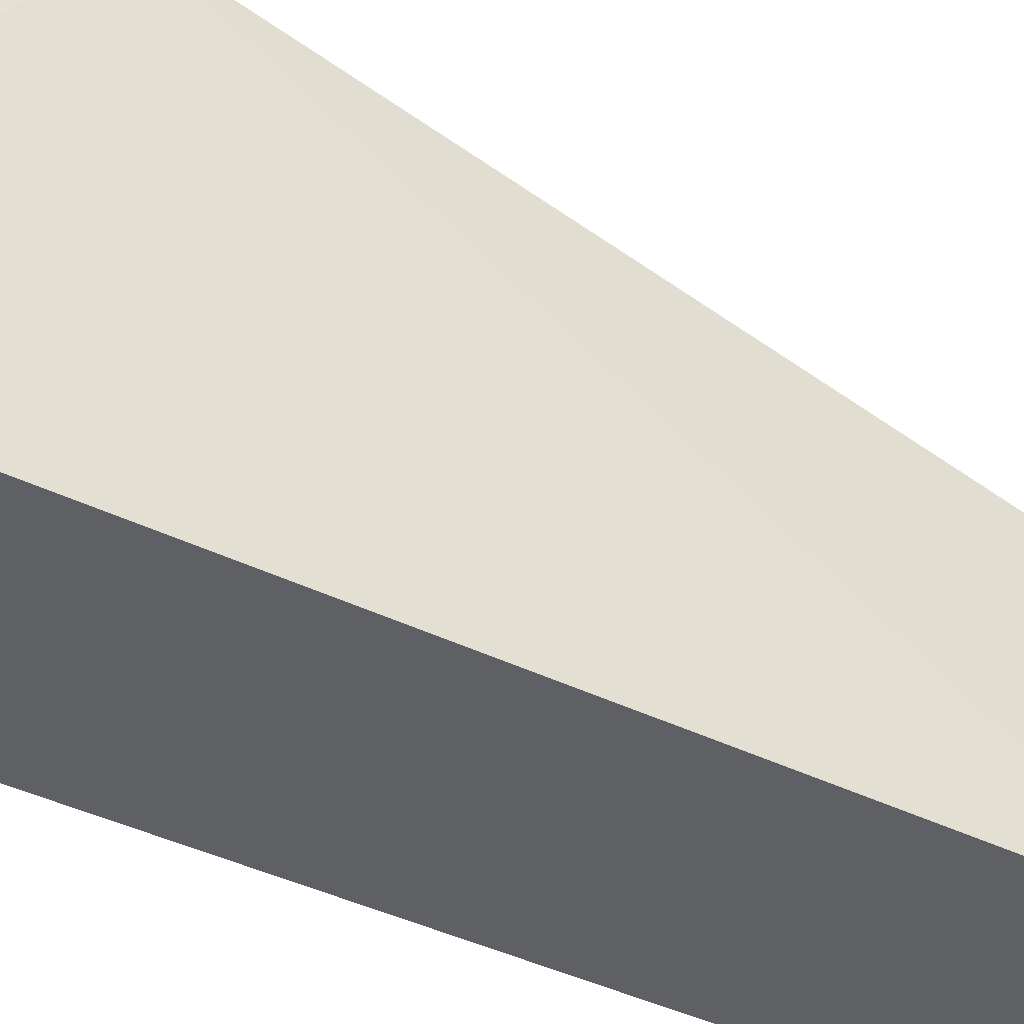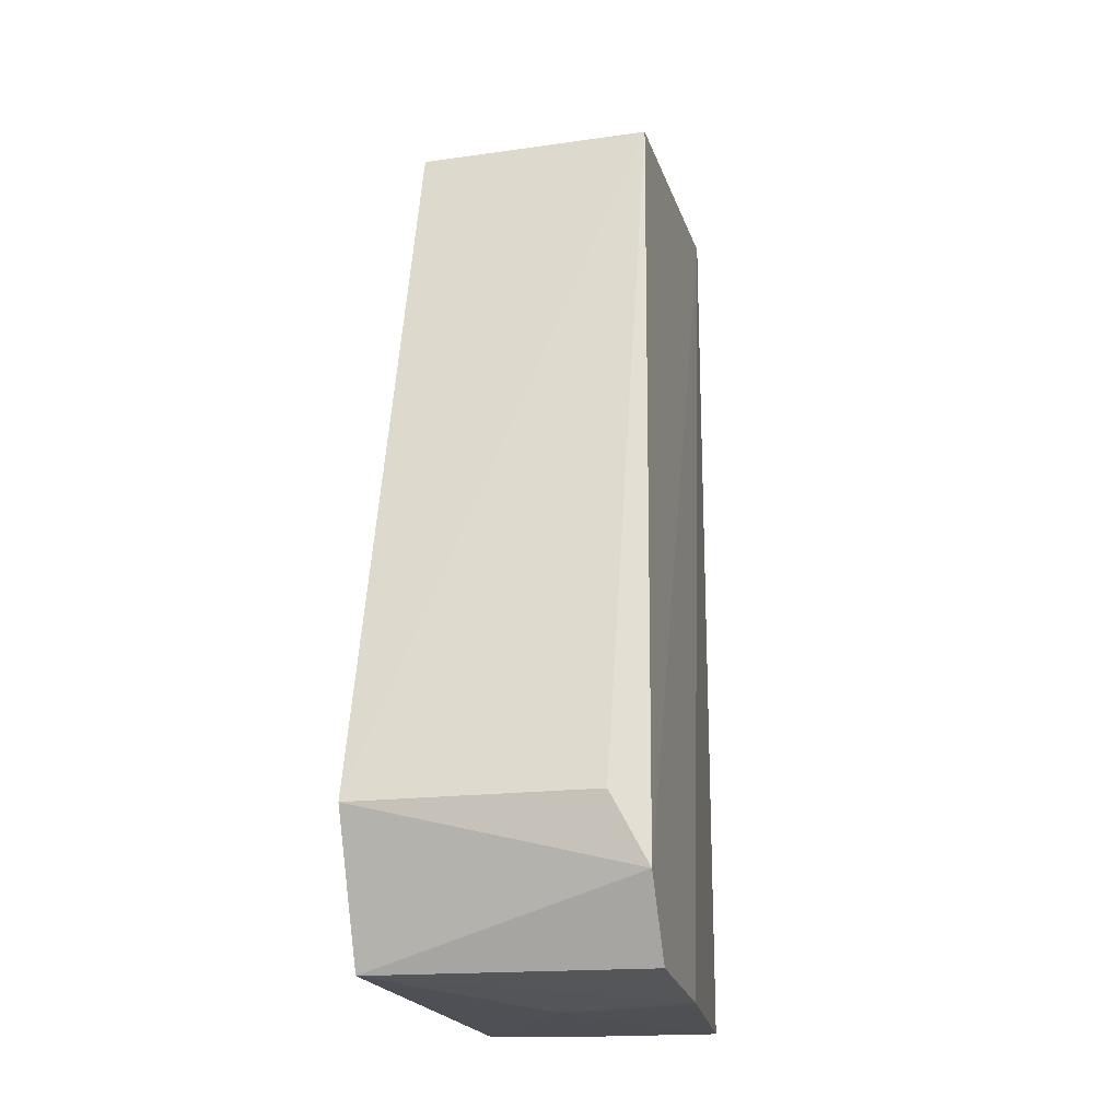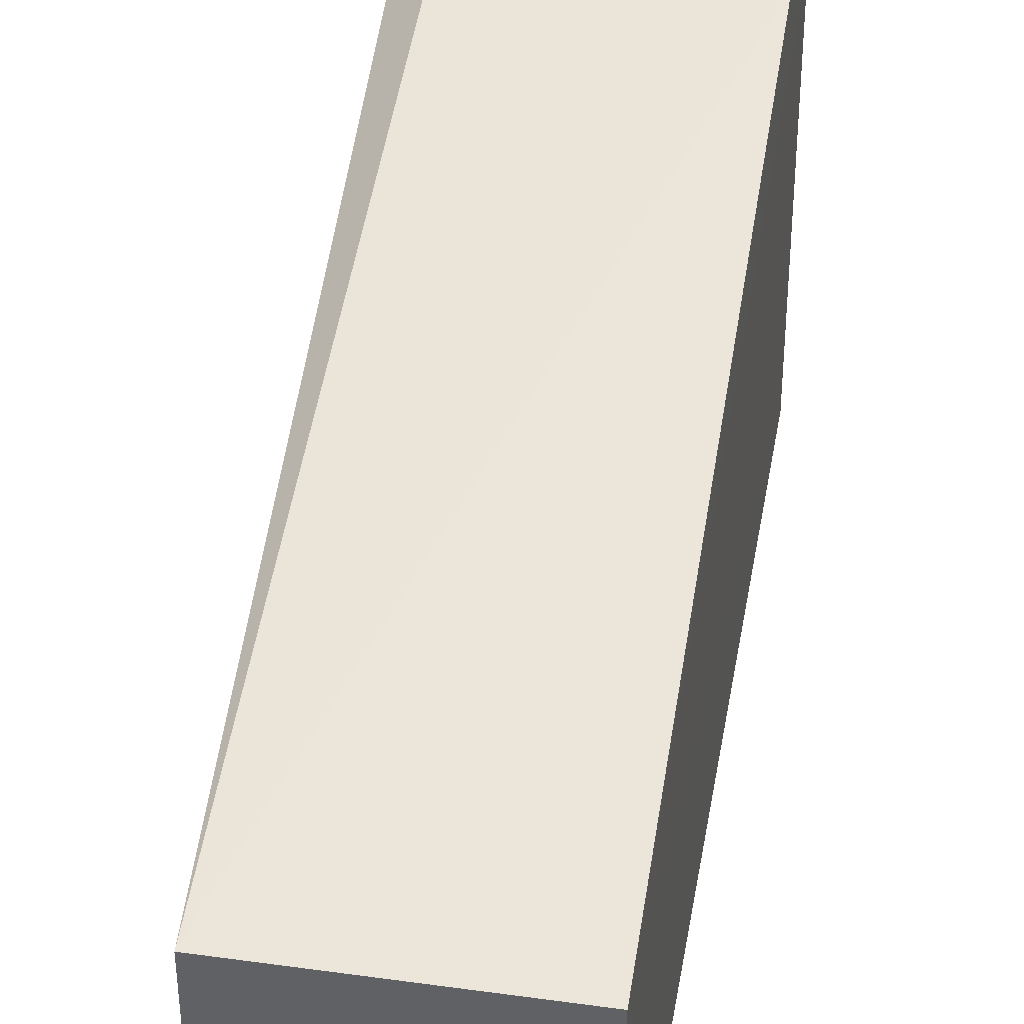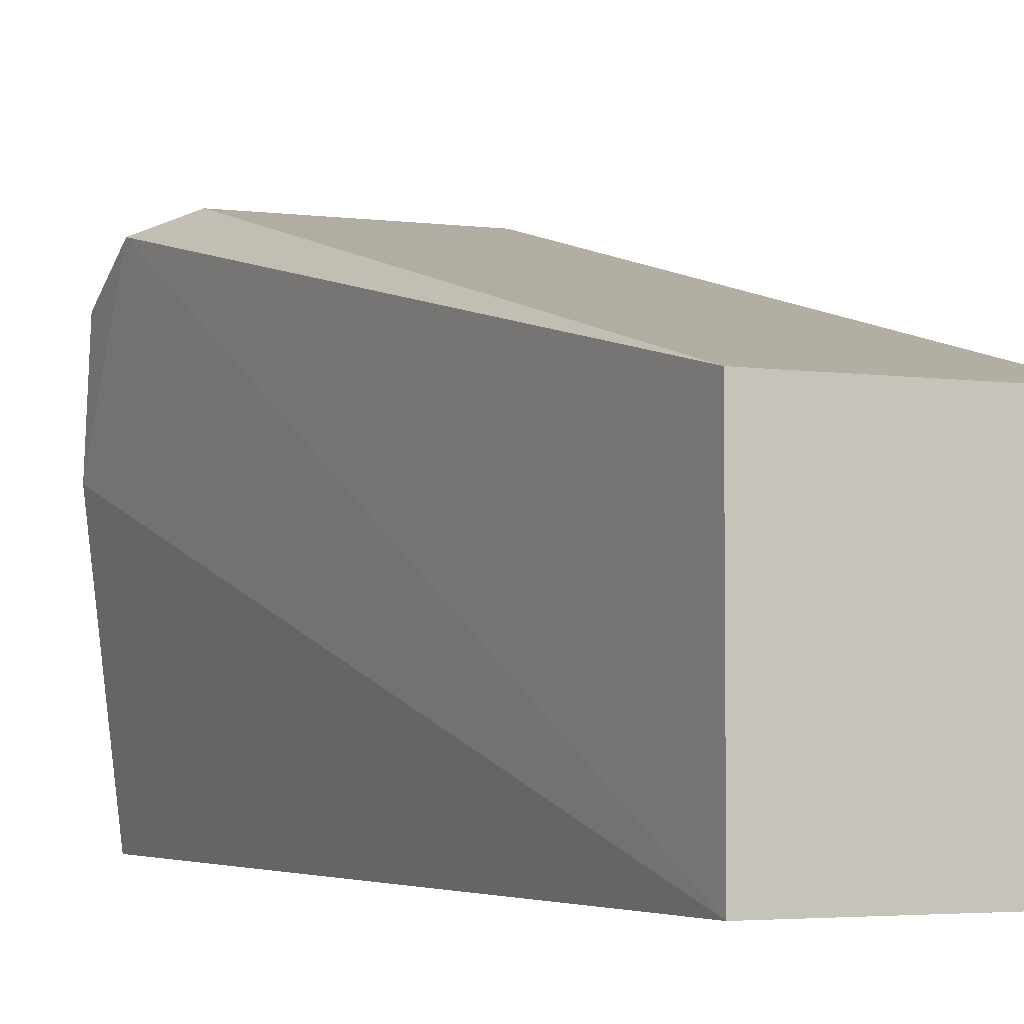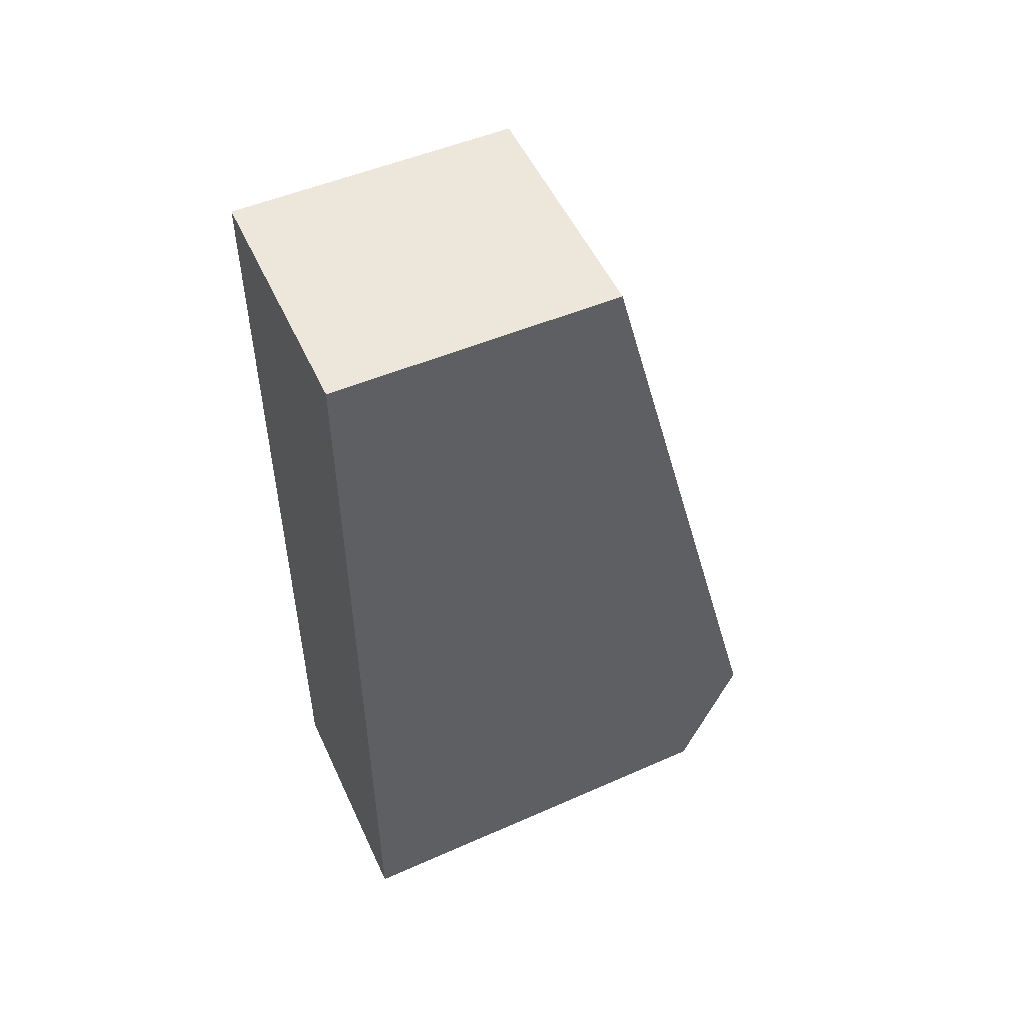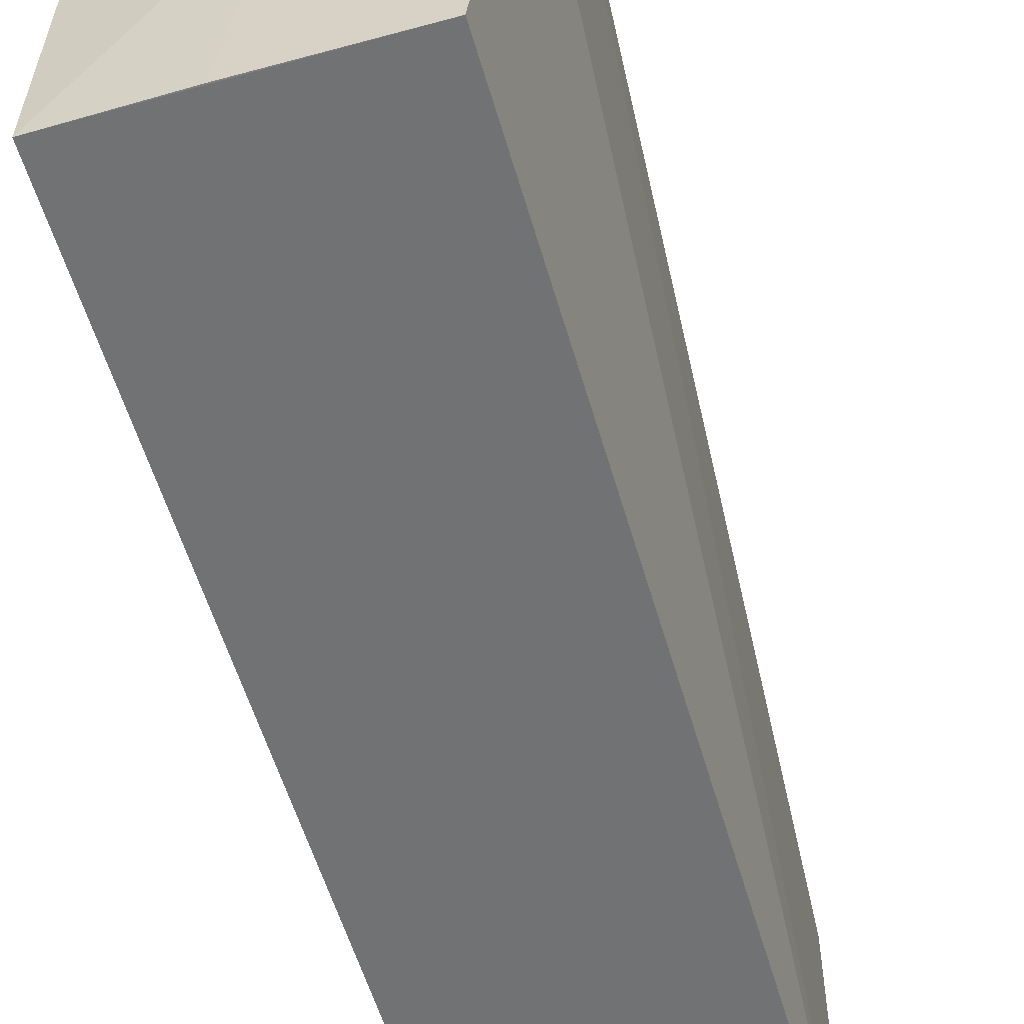
<metadata>
{"format":"obj","ext":"obj","renderer":"f3d","projection":"perspective","resolution":1024,"background":"white","views":[{"elev":-43.8,"azim":-119.7,"up":"+Y"},{"elev":-18.4,"azim":-164.9,"up":"+Z"},{"elev":38.8,"azim":9.8,"up":"+Y"},{"elev":-3.8,"azim":-26.3,"up":"+Y"},{"elev":52.4,"azim":65.7,"up":"+Z"},{"elev":-55.6,"azim":-164.1,"up":"+Y"}]}
</metadata>
<code>
v 0.0009625 0.1035 0.1084
v 0.0009625 0.07081 0.1084
v 0.0009677 0.07081 0.002276
v -0.03178 0.1187 0.004154
v -0.02768 0.1035 0.1084
v 0.0008724 0.126 0.02132
v -0.02771 0.07077 0.001979
v 0.0009182 0.1193 0.004331
v -0.02771 0.1258 0.02126
v -0.02768 0.07081 0.1084
v -0.0156 0.0994 0.002068
v -0.03181 0.1241 0.01331
v -0.03179 0.1035 0.002284
v -0.01141 0.0708 0.002031
v -0.02352 0.09933 0.002085
v -0.02762 0.08307 0.002047
f 1 2 3
f 5 2 1
f 6 5 1
f 7 3 2
f 8 6 1
f 8 1 3
f 9 5 6
f 10 7 2
f 10 2 5
f 11 8 3
f 12 5 9
f 12 10 5
f 12 8 4
f 12 9 6
f 12 6 8
f 13 7 10
f 13 4 8
f 13 8 11
f 13 12 4
f 13 10 12
f 14 11 3
f 14 3 7
f 14 7 11
f 15 13 11
f 15 11 7
f 16 15 7
f 16 7 13
f 16 13 15

</code>
